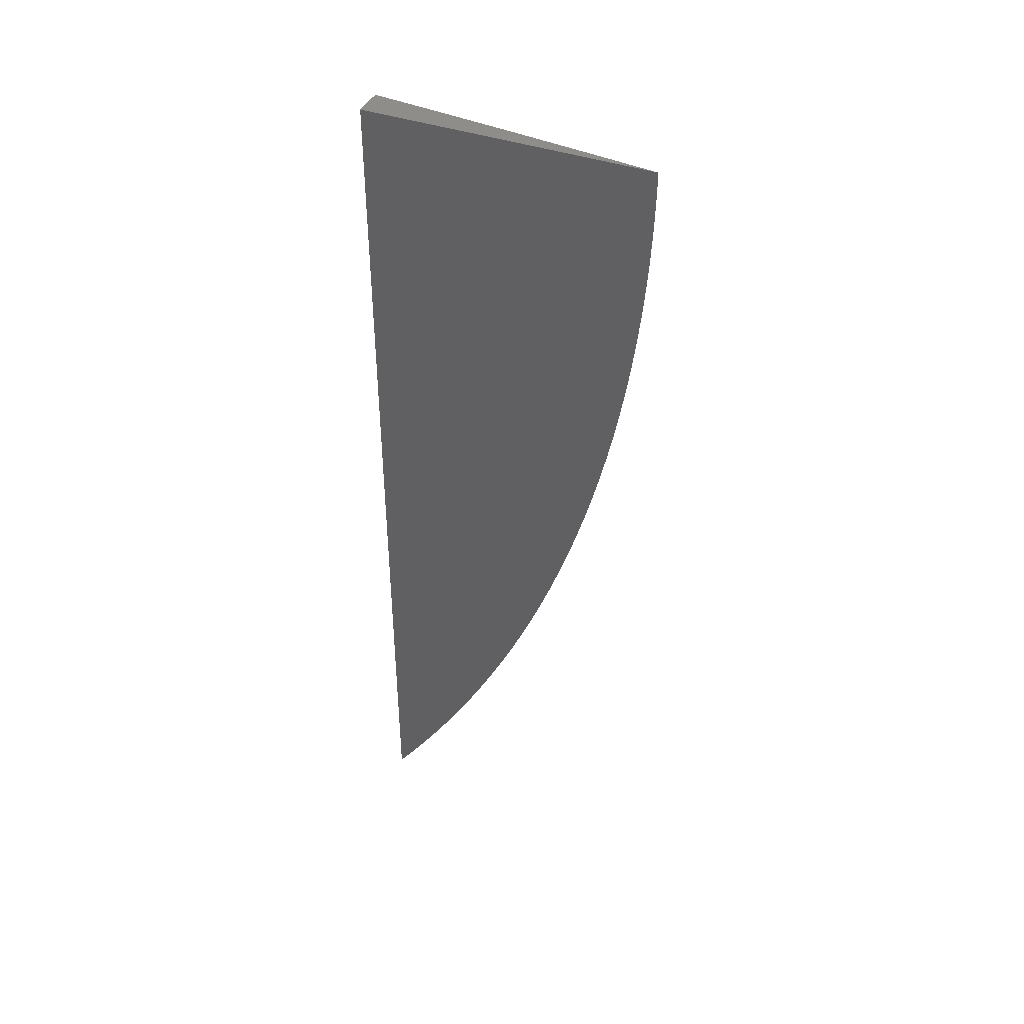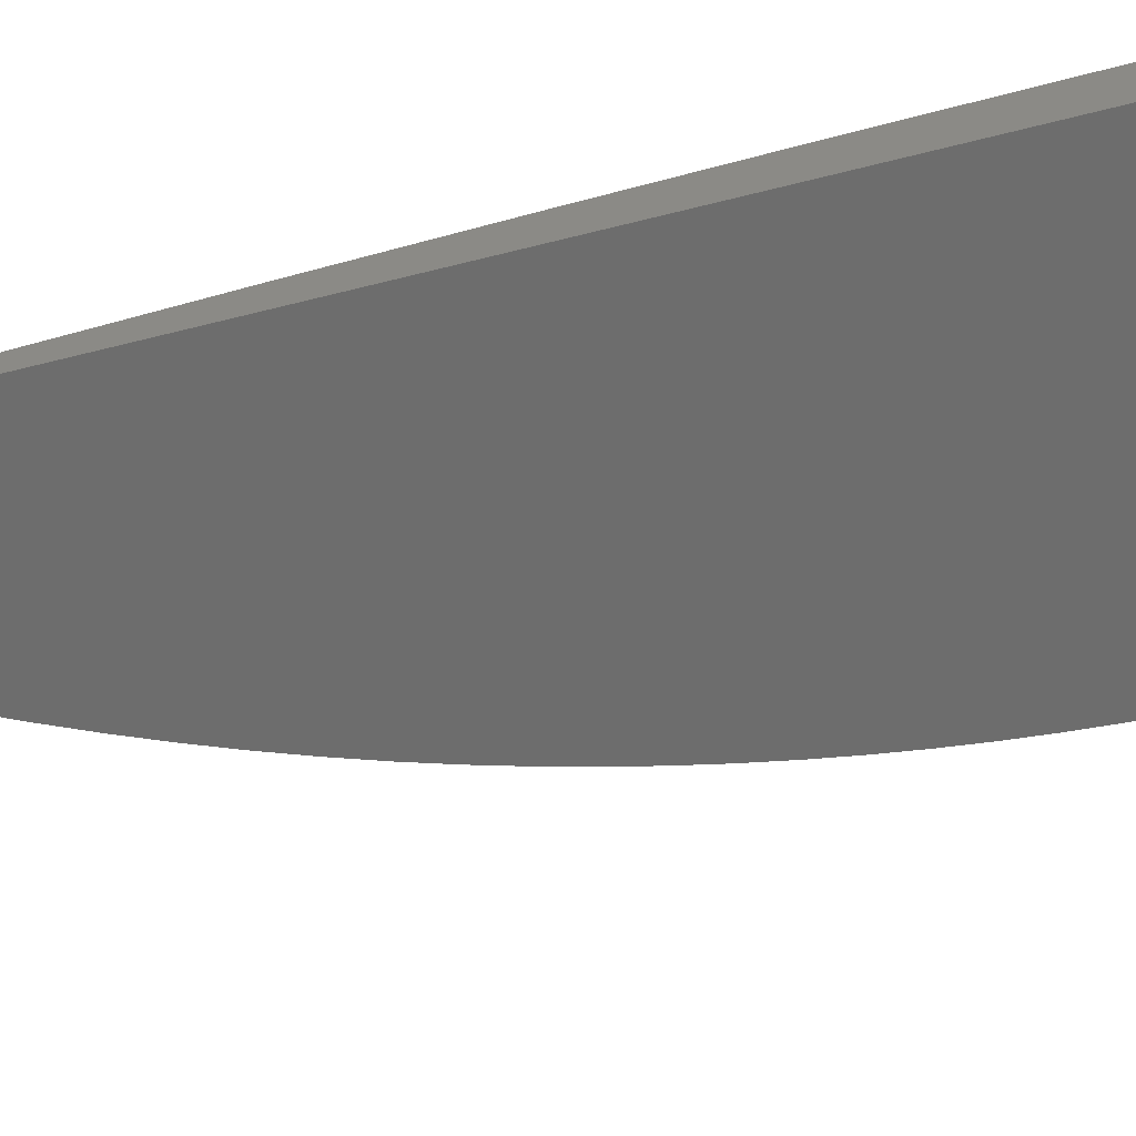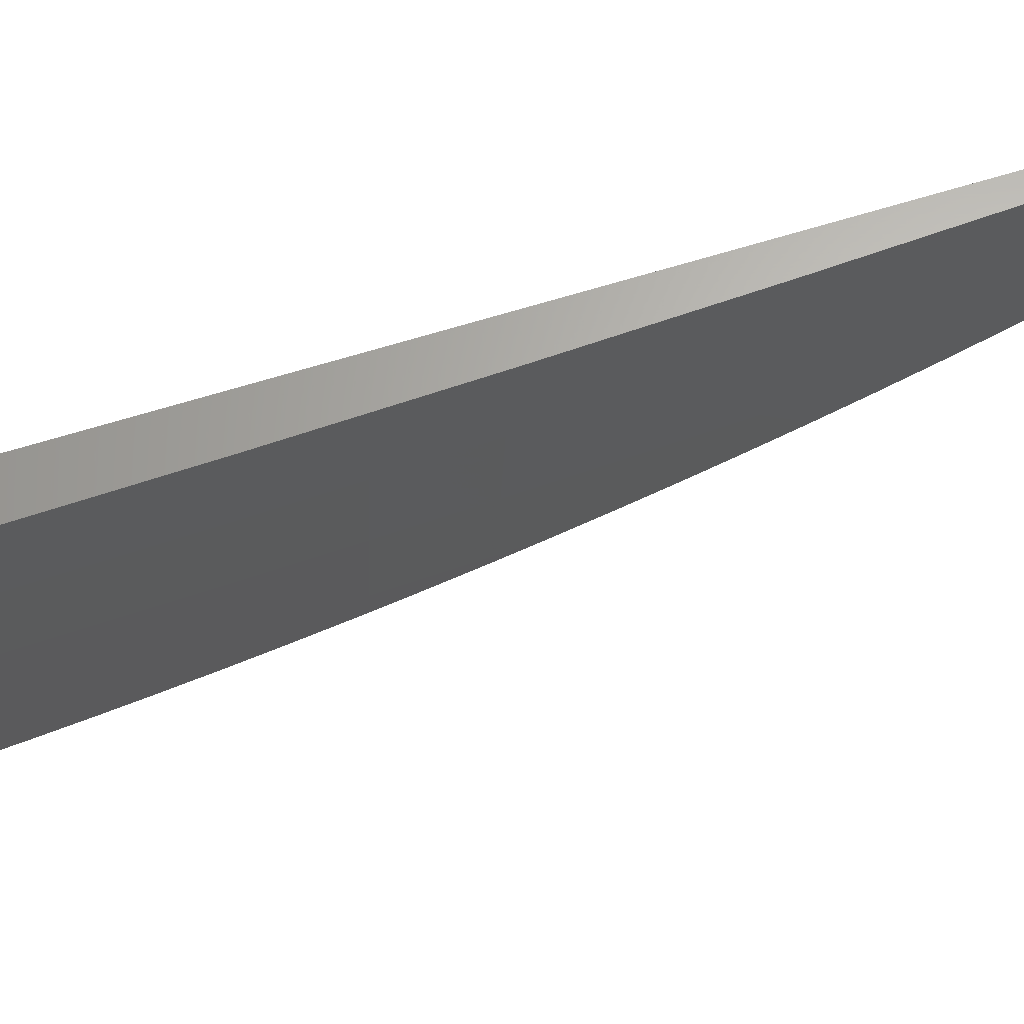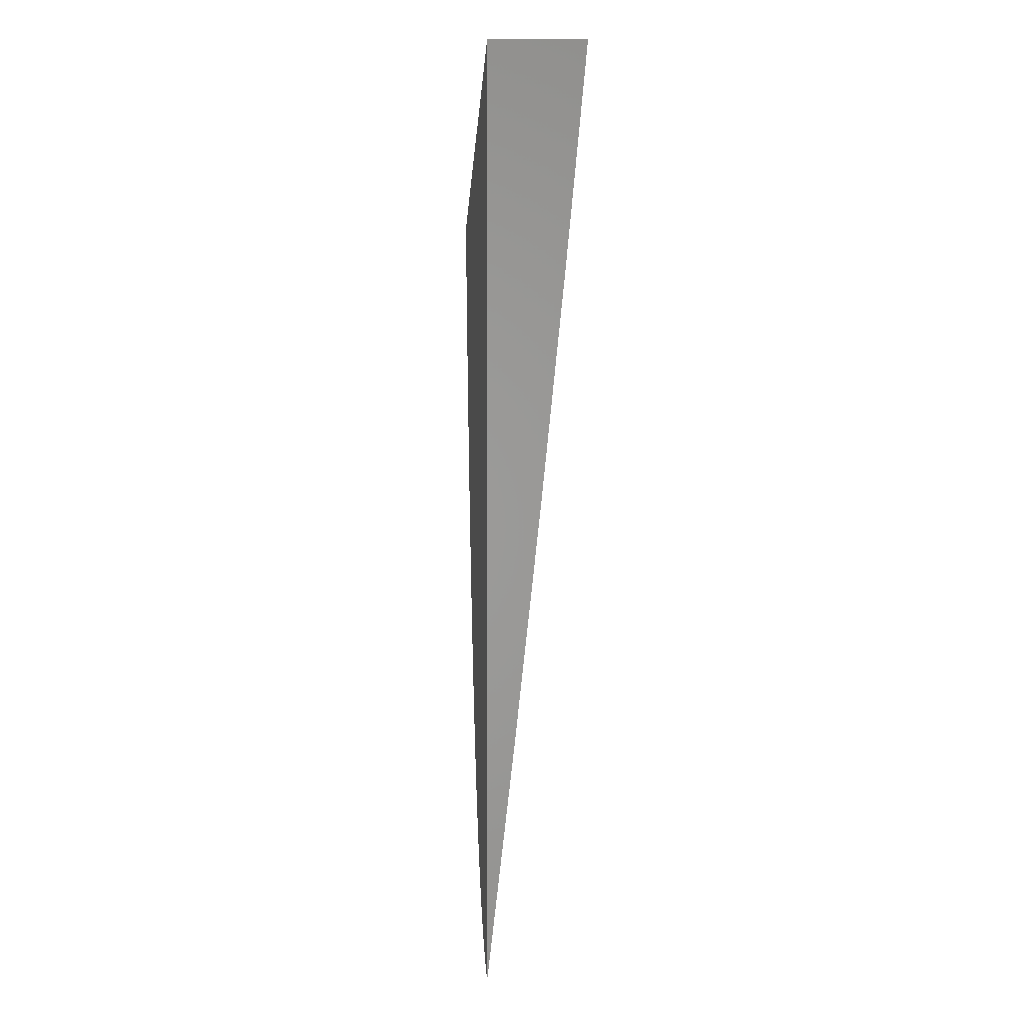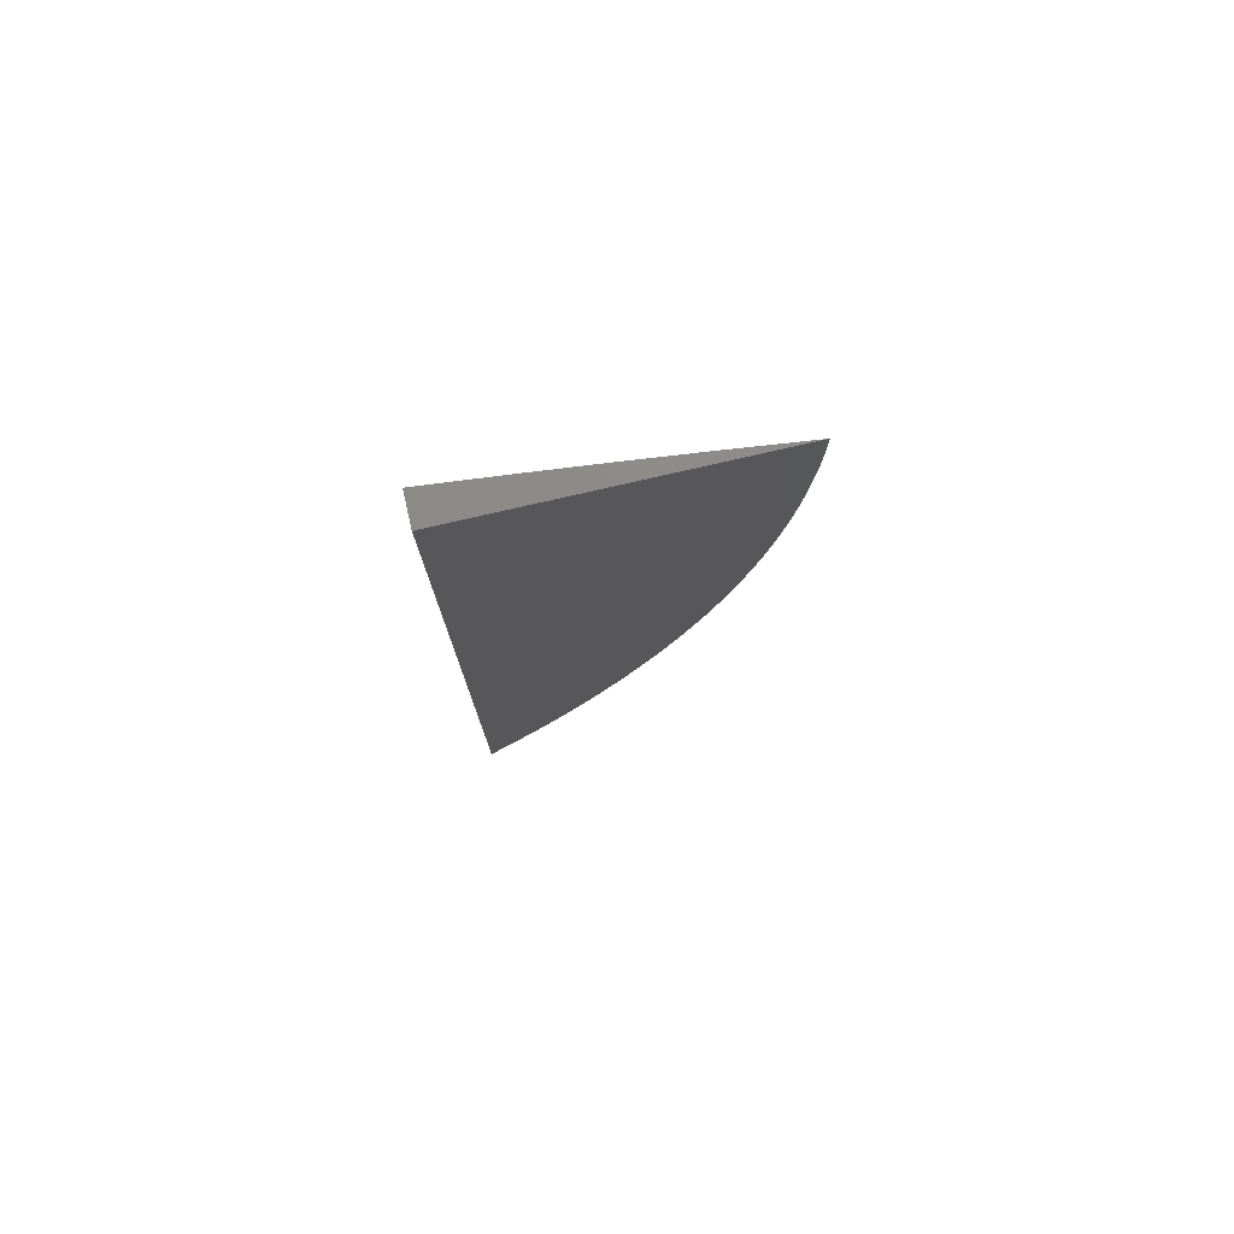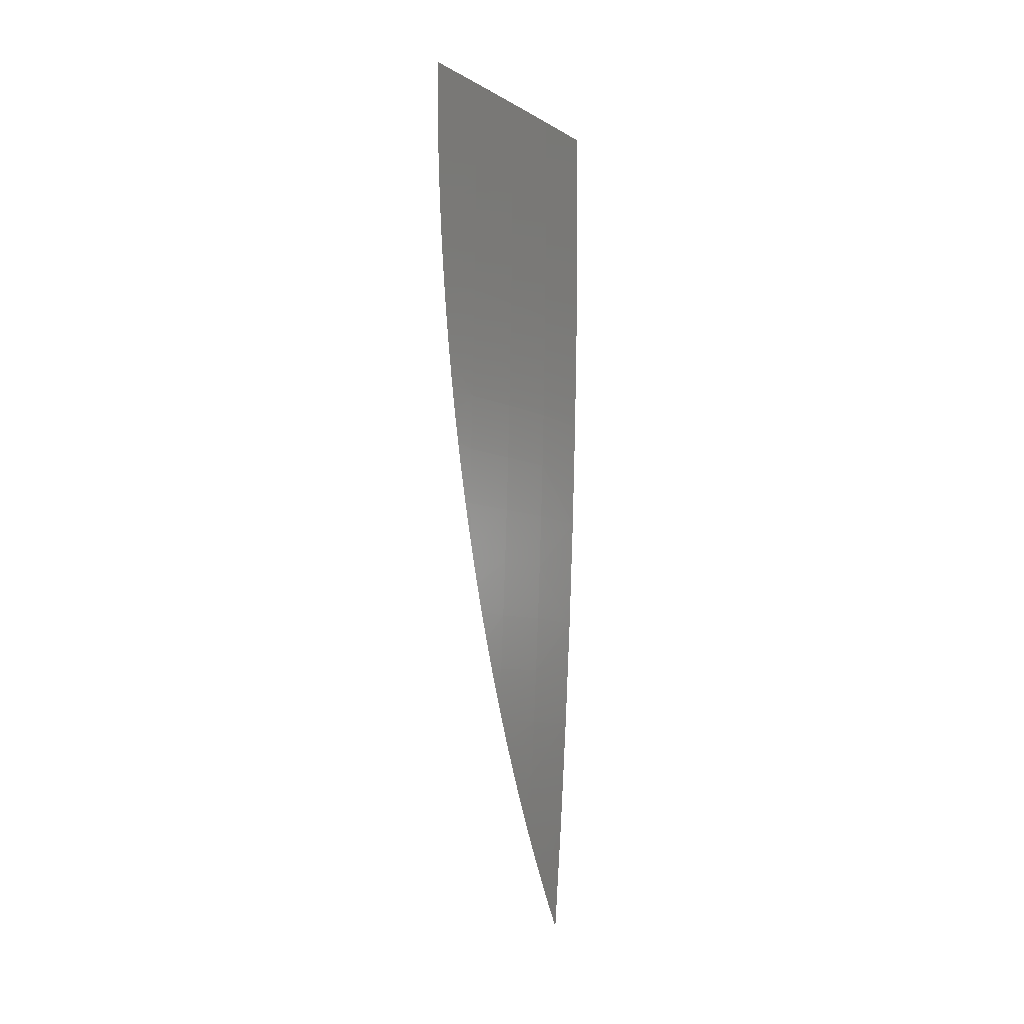
<metadata>
{"format":"stl","ext":"stl","renderer":"f3d","projection":"perspective","resolution":1024,"background":"white","views":[{"elev":41.1,"azim":-66.8,"up":"+Z"},{"elev":30.7,"azim":-117.8,"up":"+Y"},{"elev":64.8,"azim":72.6,"up":"+Y"},{"elev":-0.1,"azim":-1.0,"up":"+Y"},{"elev":76.7,"azim":-103.0,"up":"+Z"},{"elev":-6.4,"azim":25.6,"up":"+Z"}]}
</metadata>
<code>
# stl→obj: 69 verts, 134 faces
v 11.03 -1 -0.1007
v 11.03 -1 0
v 11.02 -1.064 -0.09947
v 11.02 -1.064 0
v 11.01 -1.129 -0.09947
v 11.01 -1.129 0
v 11.01 -1.193 -0.09947
v 11.01 -1.193 0
v 11 -1.257 -0.02692
v 11 -1.258 0
v 11 -1.257 -0.0538
v 11 -1.255 -0.08066
v 11 -1.254 -0.1075
v 11 -1.251 -0.1342
v 11.01 -1.193 -0.1993
v 11 -1.245 -0.1876
v 11 -1.241 -0.2141
v 11 -1.248 -0.1609
v 11 -1.237 -0.2406
v 11 -1.232 -0.267
v 11 -1.193 -0.2995
v 11 -1.227 -0.2933
v 11 -1.221 -0.3194
v 11 -1.214 -0.3455
v 11 -1.192 -0.3497
v 11.01 -1.128 -0.2995
v 11.01 -1.128 -0.3497
v 11.02 -1.064 -0.2995
v 11.02 -1.064 -0.3497
v 11.02 -1 -0.3021
v 11.02 -1 -0.4027
v 11.01 -1.064 -0.3999
v 11.01 -1.064 -0.4503
v 11.01 -1.128 -0.4503
v 11 -1.128 -0.5008
v 11 -1.175 -0.4738
v 11 -1.165 -0.4989
v 11 -1.207 -0.3714
v 11 -1.192 -0.3999
v 11.01 -1.128 -0.3999
v 11 -1.2 -0.3972
v 11 -1.192 -0.4229
v 11 -1.184 -0.4484
v 11 -1.156 -0.5239
v 11 -1.127 -0.5513
v 11.01 -1.063 -0.5008
v 11.01 -1.063 -0.5513
v 11.02 -1 -0.5034
v 11.01 -1 -0.6039
v 11.01 -1.063 -0.6019
v 11 -1.063 -0.6525
v 11 -1.099 -0.6457
v 11 -1.086 -0.6693
v 11 -1.145 -0.5488
v 11 -1.134 -0.5734
v 11 -1.123 -0.5977
v 11 -1.111 -0.6218
v 11 -1.073 -0.6926
v 11 -1.062 -0.7033
v 11.01 -1 -0.7045
v 11 -1.045 -0.7385
v 11 -1.03 -0.7609
v 11 -1.059 -0.7157
v 11 -1.015 -0.7831
v 11 -1 -0.805
v 11.03 -1 -0.2014
v 11.02 -1.064 -0.1993
v 11.01 -1.129 -0.1993
v 11 -1 0
f 1 2 3
f 3 2 4
f 3 4 5
f 5 4 6
f 5 6 7
f 7 6 8
f 7 8 9
f 9 8 10
f 11 12 9
f 9 12 7
f 12 13 7
f 7 13 14
f 7 14 15
f 15 14 16
f 15 16 17
f 14 18 16
f 19 20 17
f 17 20 15
f 15 20 21
f 21 20 22
f 21 22 23
f 23 24 21
f 21 24 25
f 21 25 26
f 26 25 27
f 26 27 28
f 28 27 29
f 28 29 30
f 30 29 31
f 31 29 32
f 31 32 33
f 33 32 34
f 33 34 35
f 35 34 36
f 35 36 37
f 24 38 25
f 25 38 39
f 25 39 27
f 27 39 40
f 27 40 29
f 29 40 32
f 38 41 39
f 39 41 42
f 39 42 43
f 36 34 43
f 43 34 40
f 43 40 39
f 37 44 35
f 35 44 45
f 35 45 46
f 46 45 47
f 46 47 48
f 48 47 49
f 49 47 50
f 49 50 51
f 51 50 52
f 51 52 53
f 44 54 45
f 45 54 55
f 45 55 56
f 57 50 56
f 56 50 47
f 56 47 45
f 57 52 50
f 53 58 51
f 51 58 59
f 51 59 60
f 60 59 61
f 60 61 62
f 58 63 59
f 59 63 61
f 64 65 62
f 62 65 60
f 60 49 51
f 46 48 33
f 33 48 31
f 30 66 28
f 28 66 67
f 28 67 26
f 26 67 68
f 26 68 21
f 21 68 15
f 66 1 67
f 67 1 3
f 67 3 68
f 68 3 5
f 68 5 15
f 15 5 7
f 34 32 40
f 35 46 33
f 65 64 69
f 69 64 62
f 69 62 61
f 61 63 69
f 69 63 58
f 69 58 53
f 53 52 69
f 69 52 57
f 69 57 56
f 56 55 69
f 69 55 54
f 69 54 44
f 44 37 69
f 69 37 36
f 69 36 43
f 43 42 69
f 69 42 41
f 69 41 38
f 38 24 69
f 69 24 23
f 69 23 22
f 22 20 69
f 69 20 19
f 69 19 17
f 17 16 69
f 69 16 18
f 69 18 14
f 14 13 69
f 69 13 12
f 69 12 11
f 11 9 69
f 69 9 10
f 10 8 69
f 69 8 6
f 69 6 4
f 4 2 69
f 2 1 69
f 69 1 66
f 69 66 30
f 30 31 69
f 69 31 48
f 69 48 49
f 49 60 69
f 69 60 65

</code>
